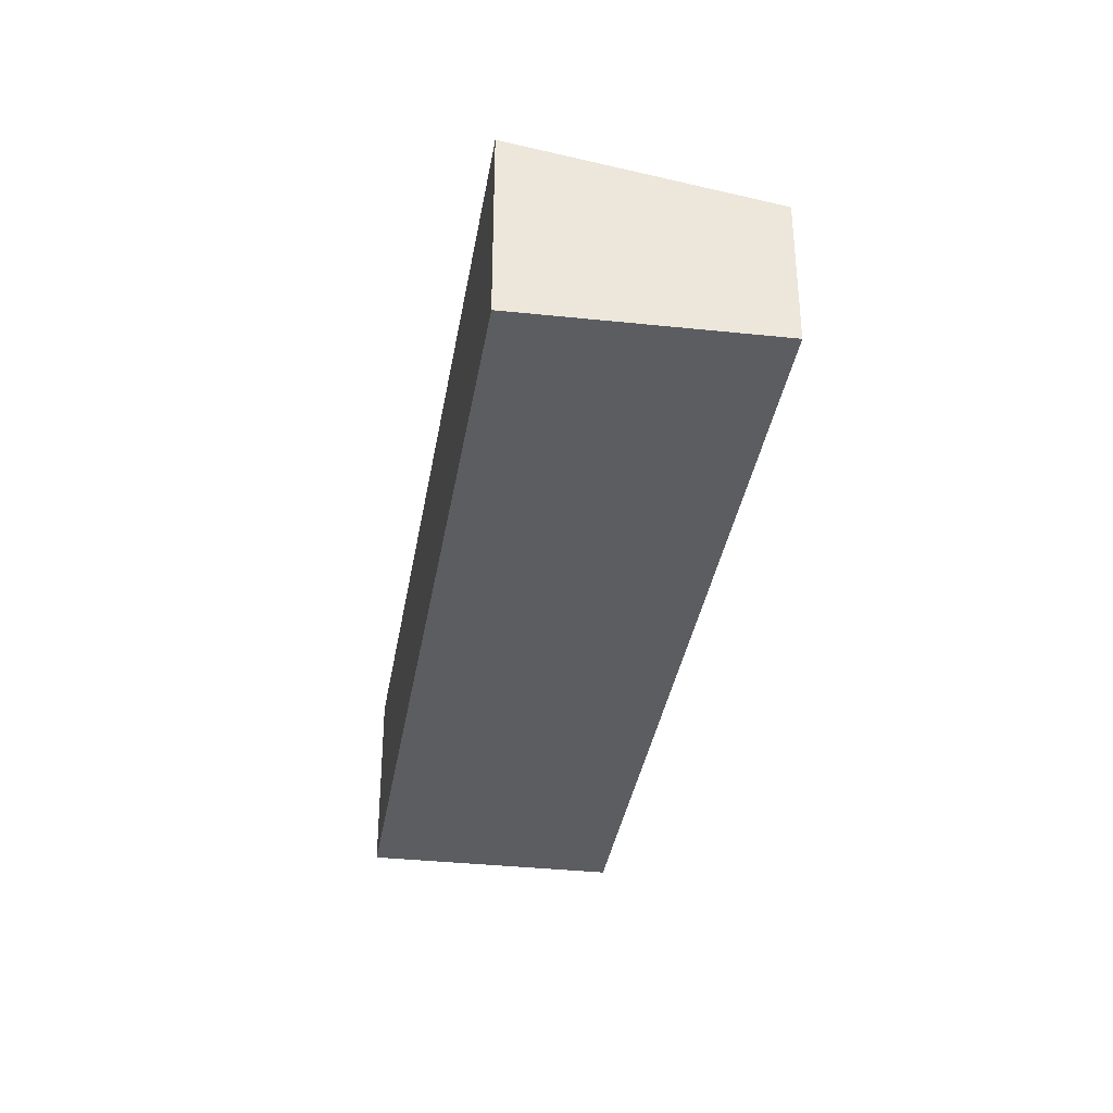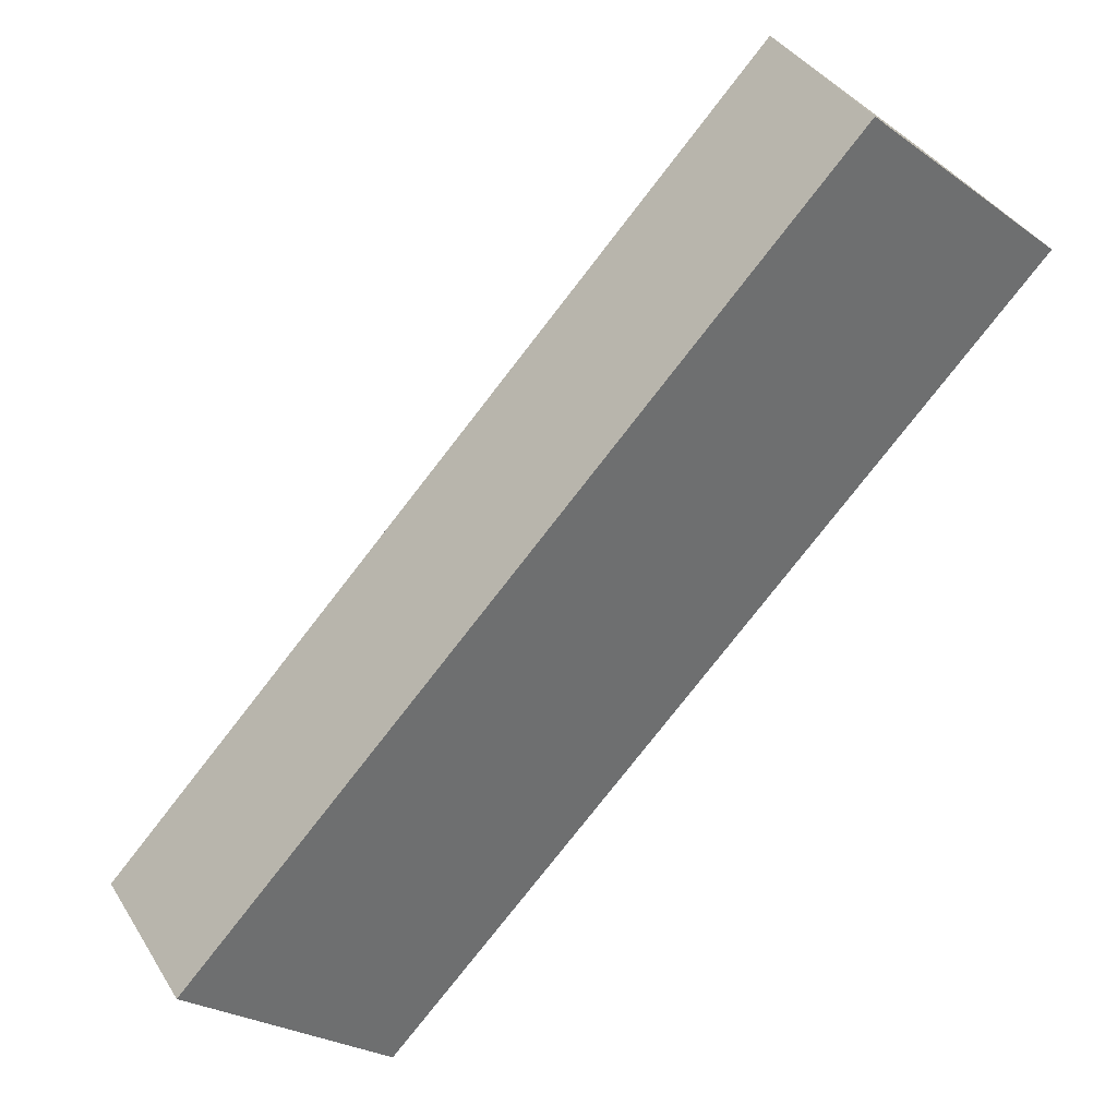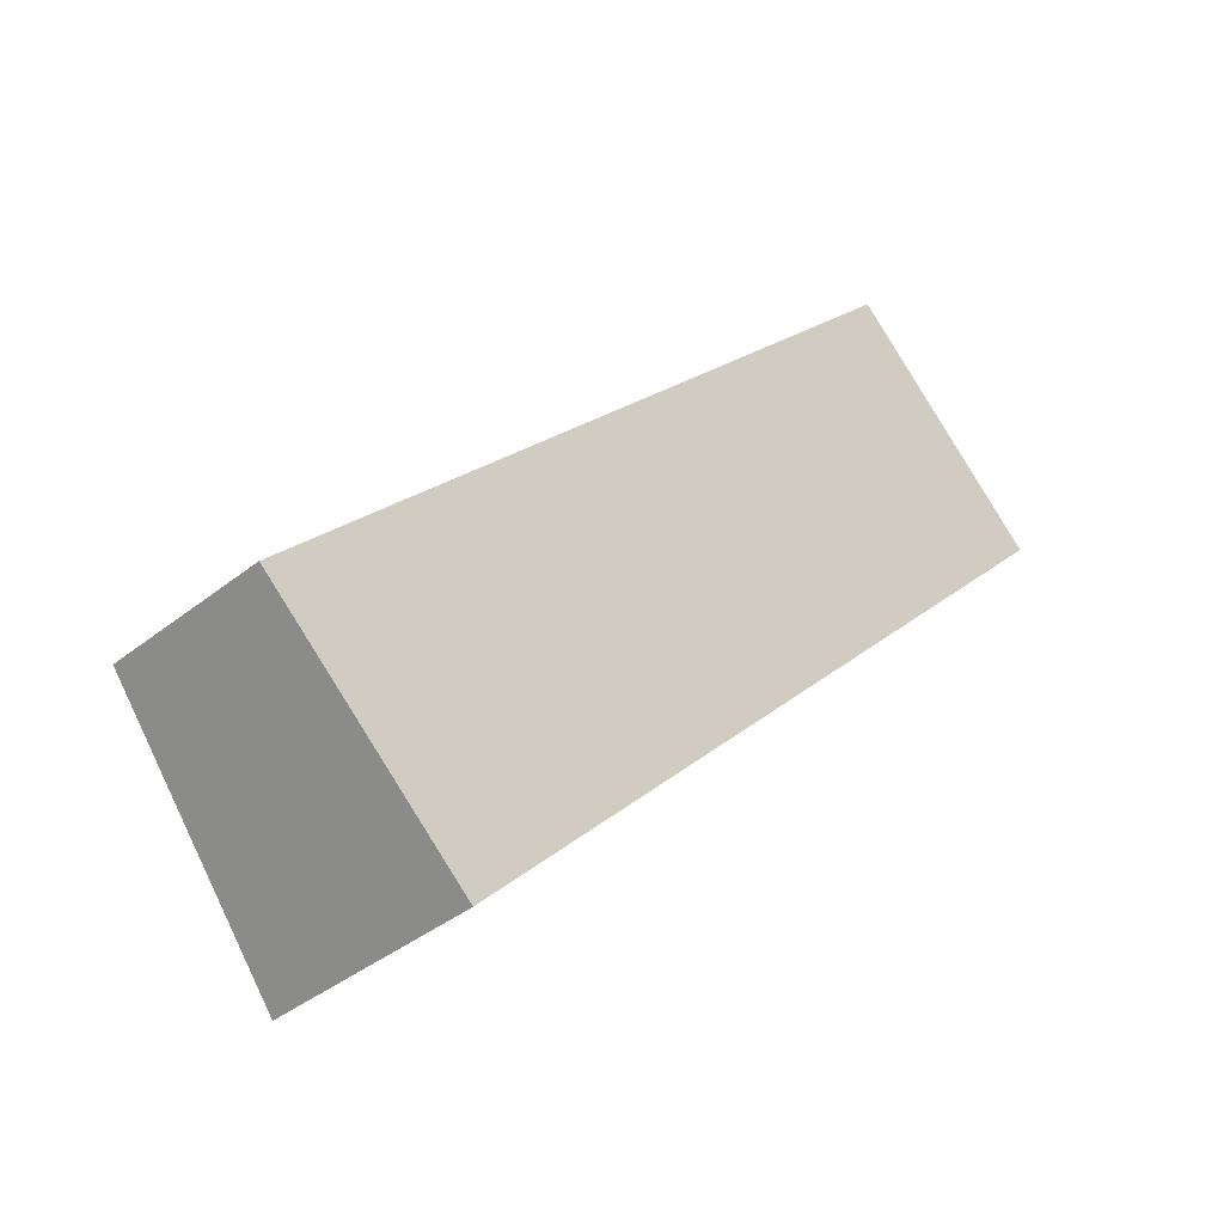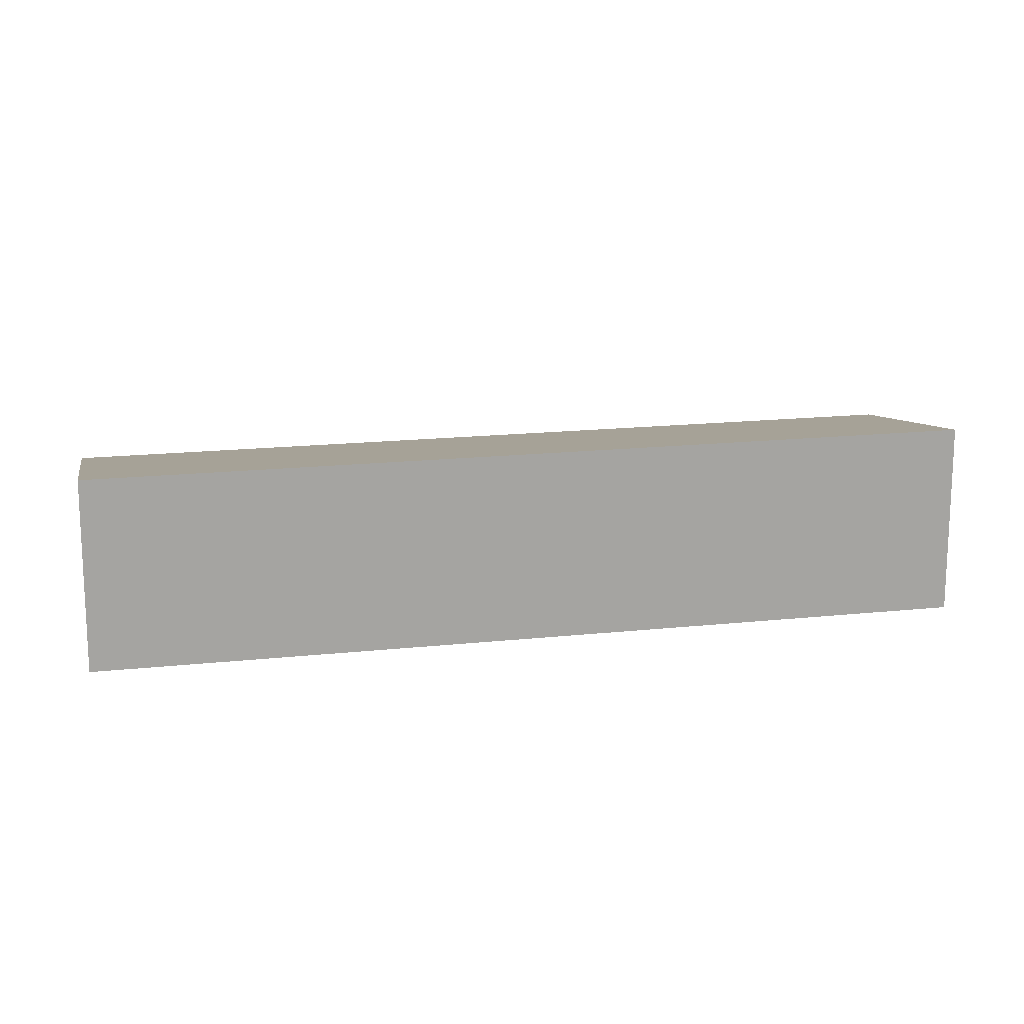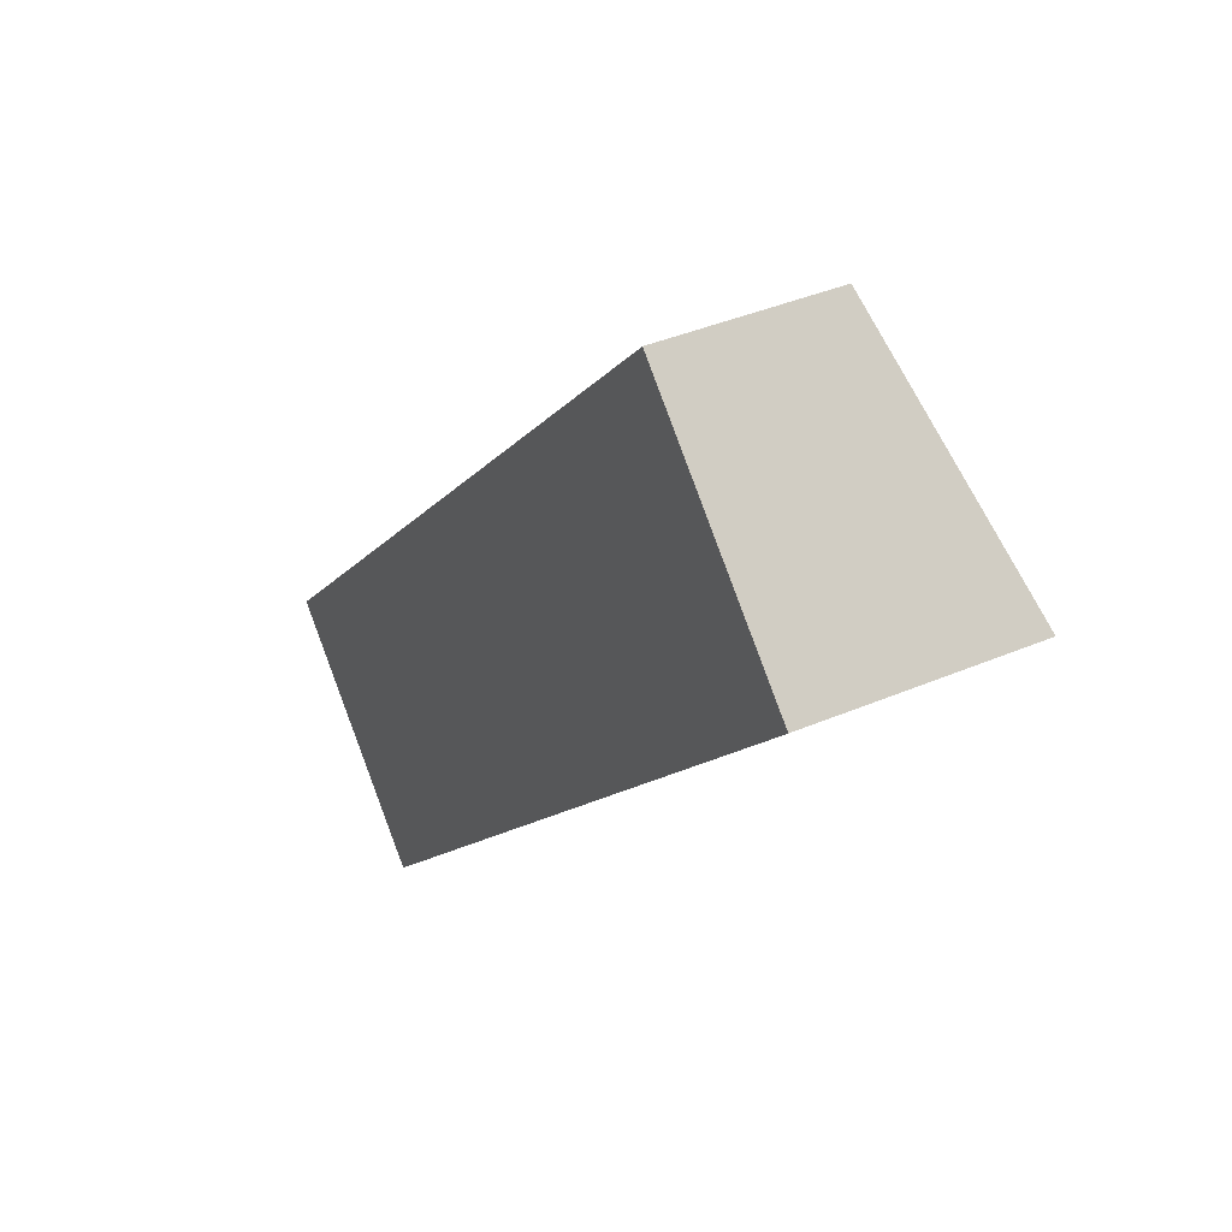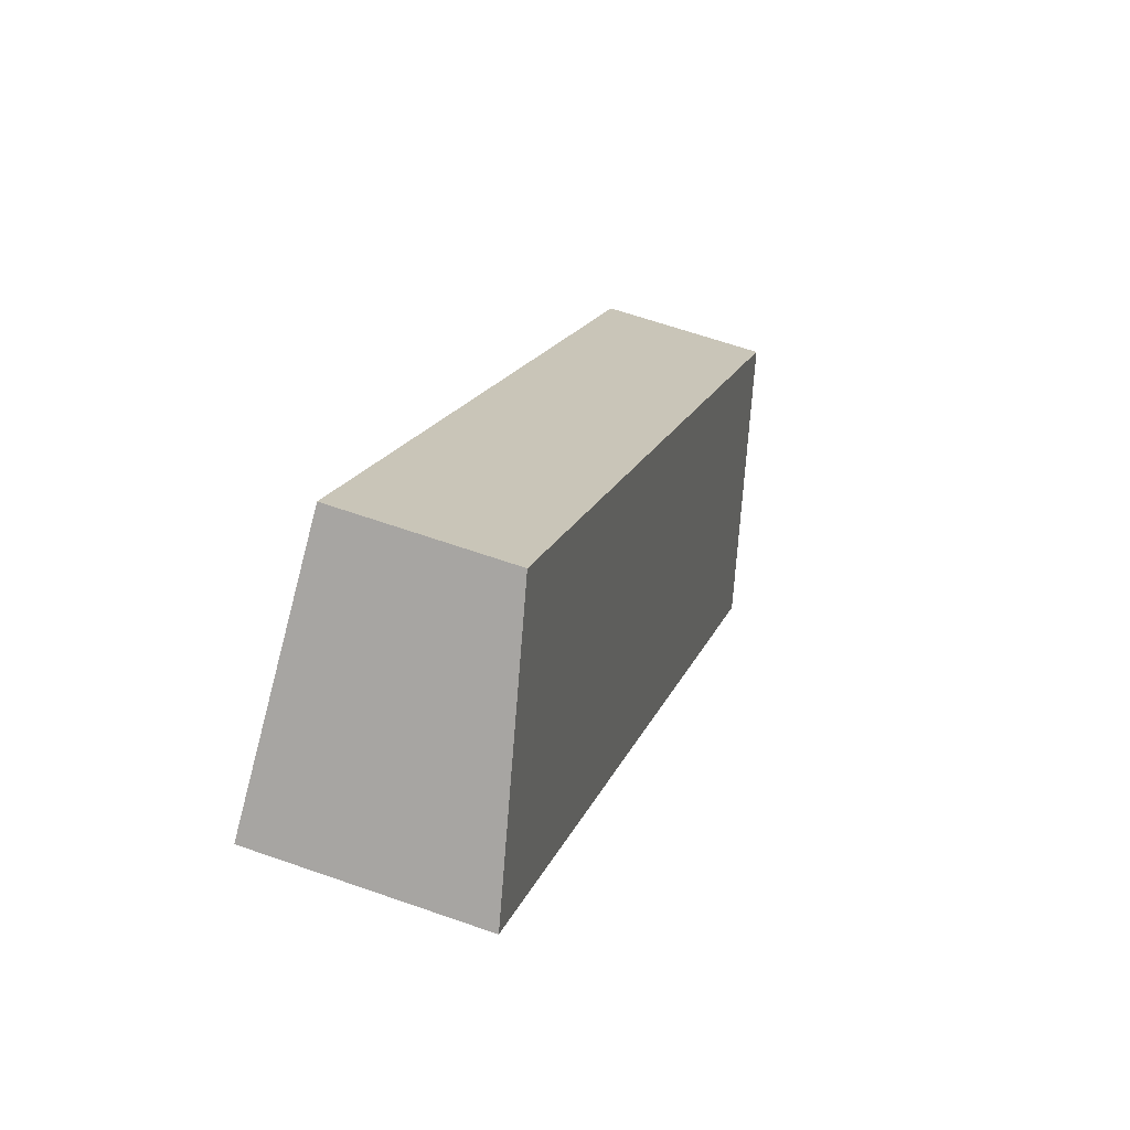
<metadata>
{"format":"obj","ext":"obj","renderer":"f3d","projection":"perspective","resolution":1024,"background":"white","views":[{"elev":-36.7,"azim":-145.5,"up":"+Y"},{"elev":37.9,"azim":-28.2,"up":"+Z"},{"elev":-38.2,"azim":-44.6,"up":"+Z"},{"elev":16.7,"azim":121.5,"up":"+Y"},{"elev":39.3,"azim":61.9,"up":"+Z"},{"elev":61.7,"azim":109.8,"up":"+Z"}]}
</metadata>
<code>
v  14.59 3.511 15.15
v  4.389 4.585 -3.989
v  7.494e-05 3.511 -0.0001113
v  18.98 4.585 11.16
v  4.389 2.442e-16 -3.988
v  18.98 -6.835e-16 11.16
v  14.59 -9.277e-16 15.15
v  0 0 0
g defaultobject
f 1 2 3
f 2 1 4
f 5 4 6
f 4 5 2
f 6 1 7
f 1 6 4
f 1 8 7
f 8 1 3
f 3 5 8
f 5 3 2
f 7 5 6
f 5 7 8

</code>
